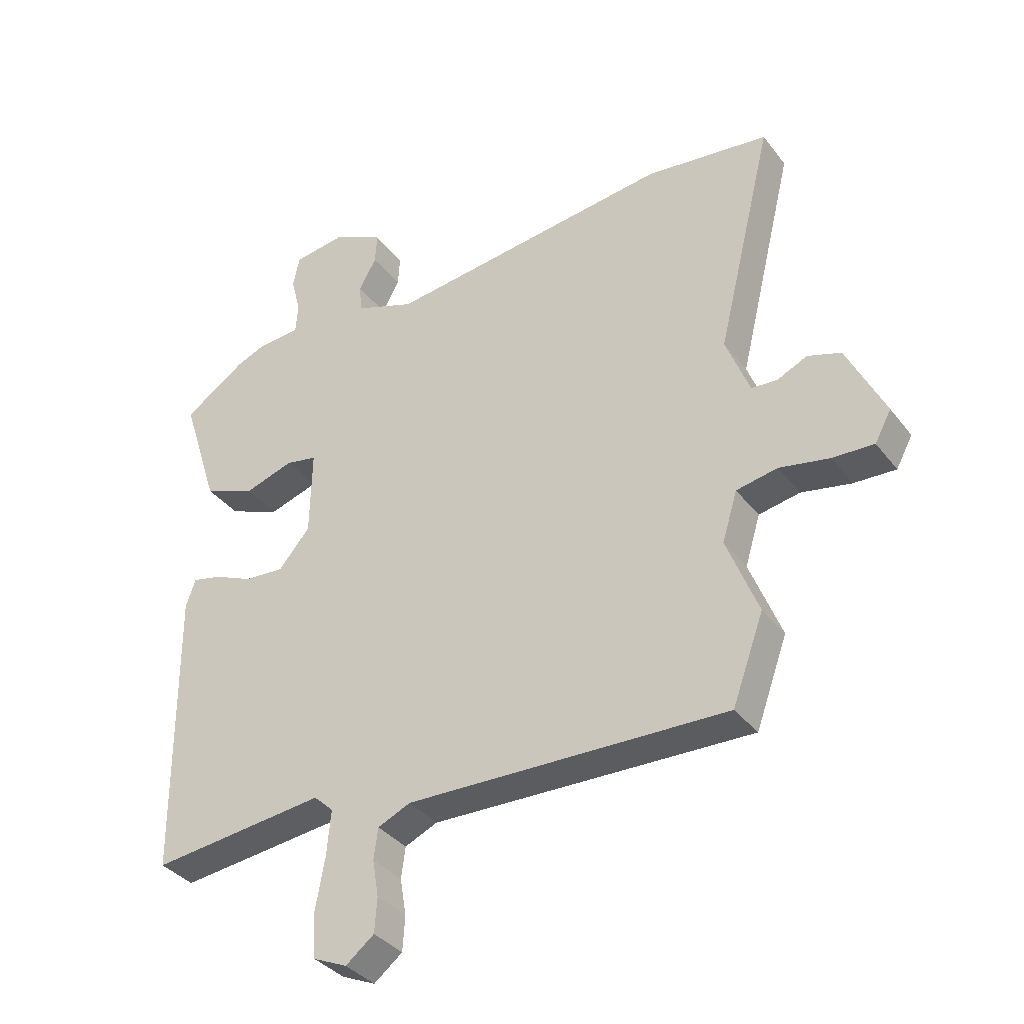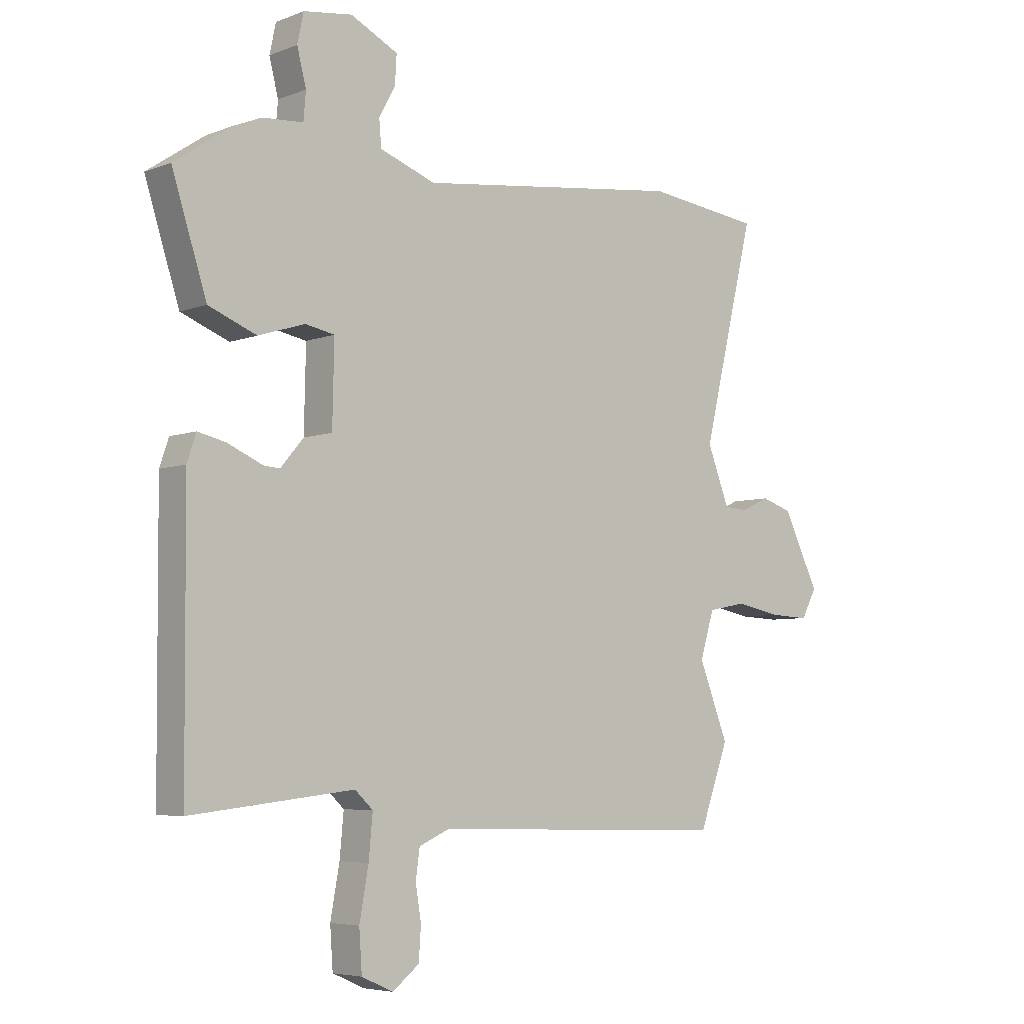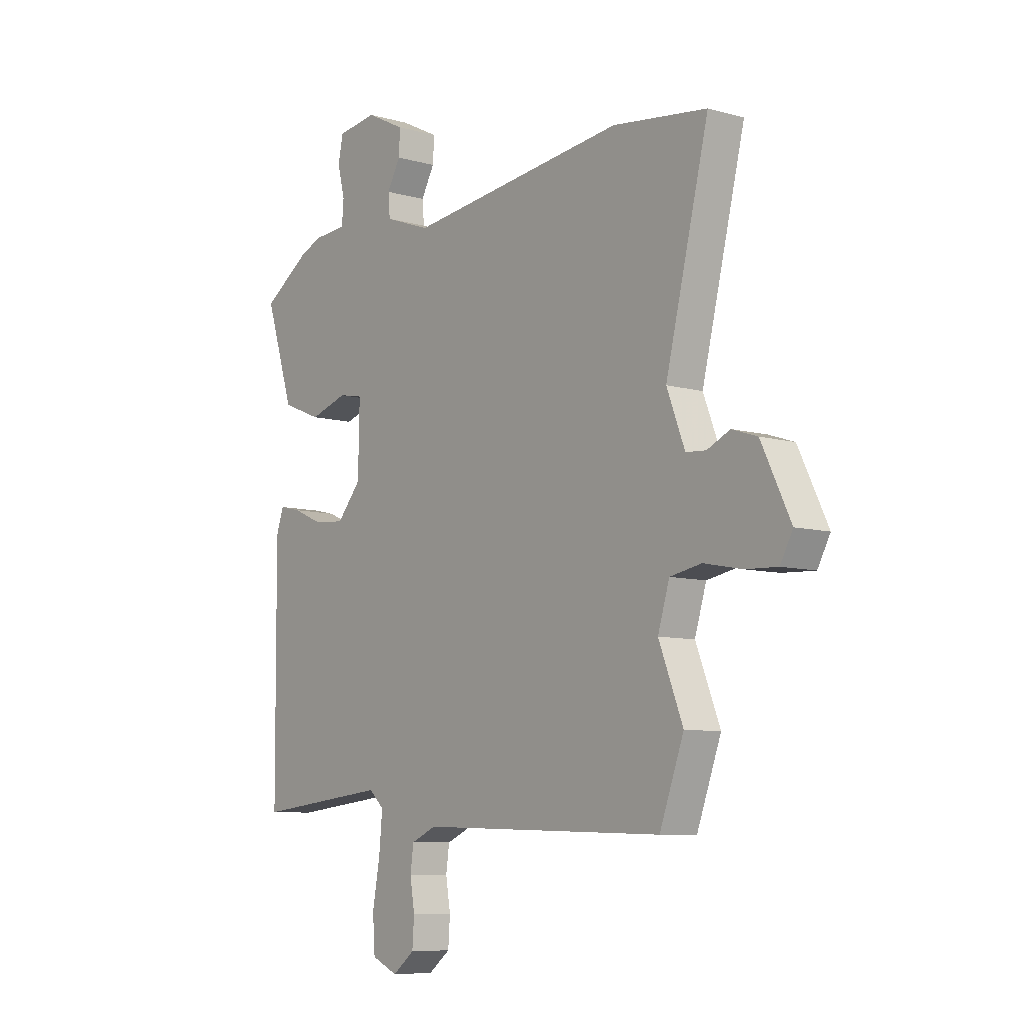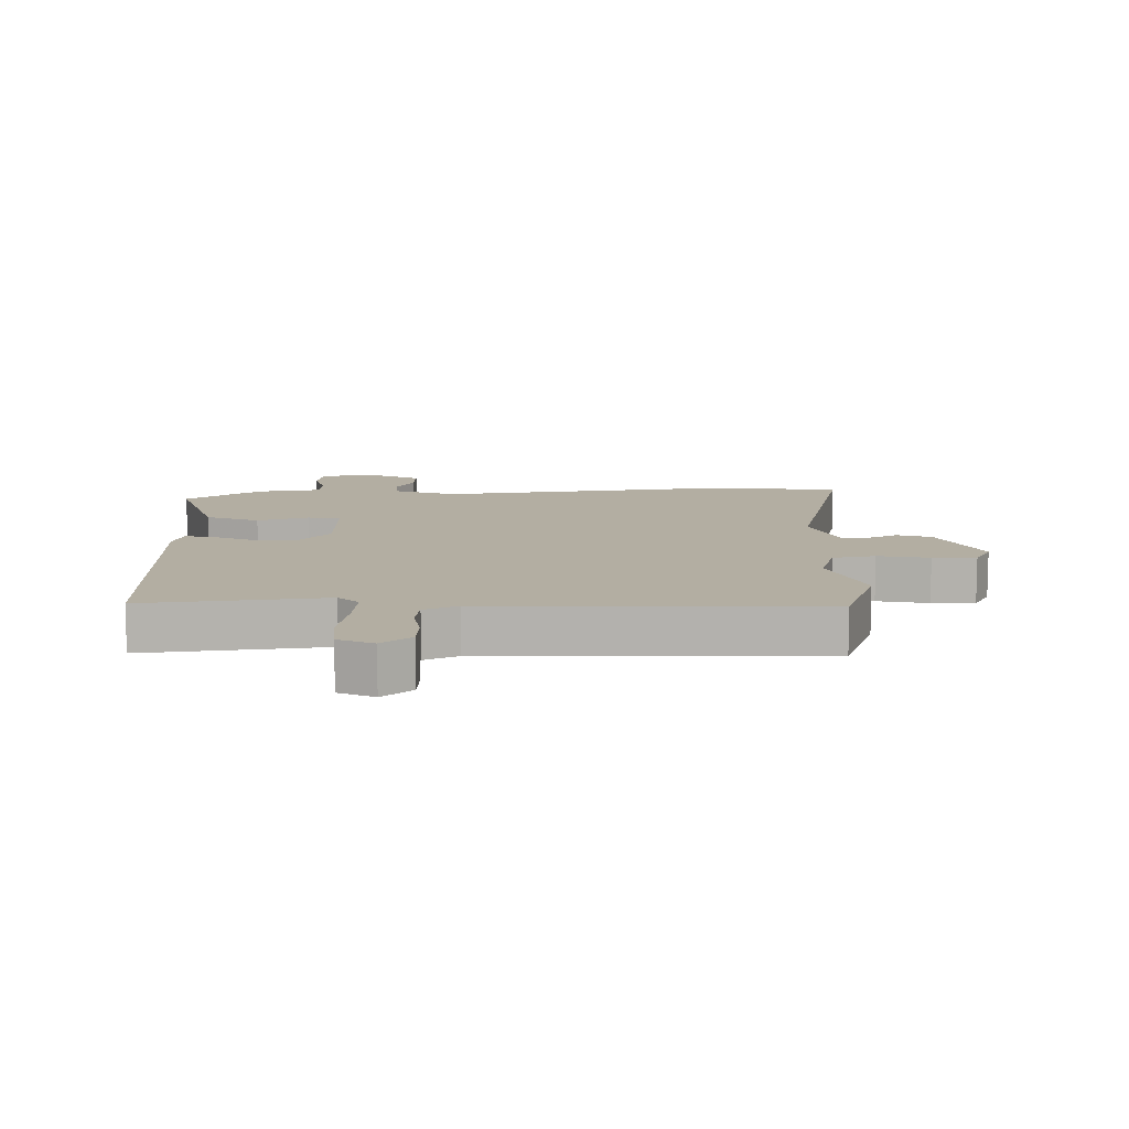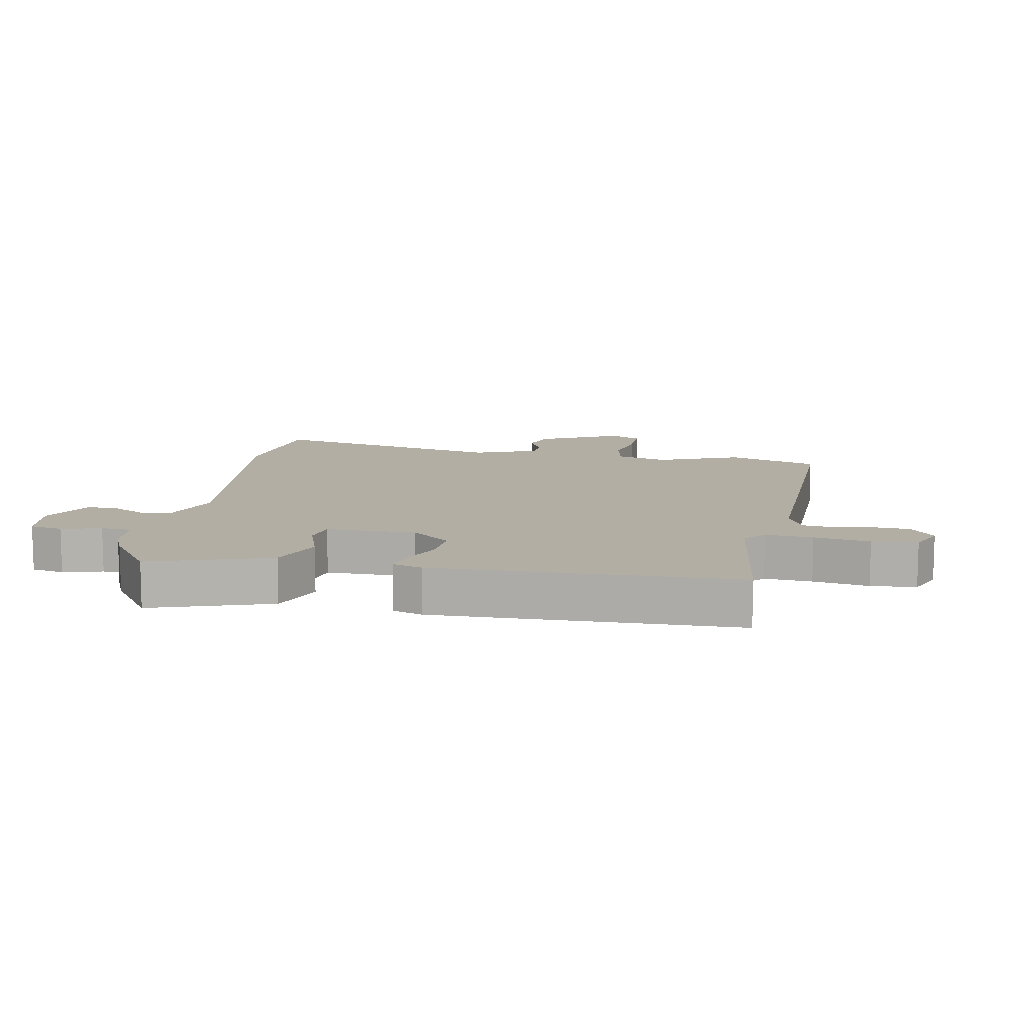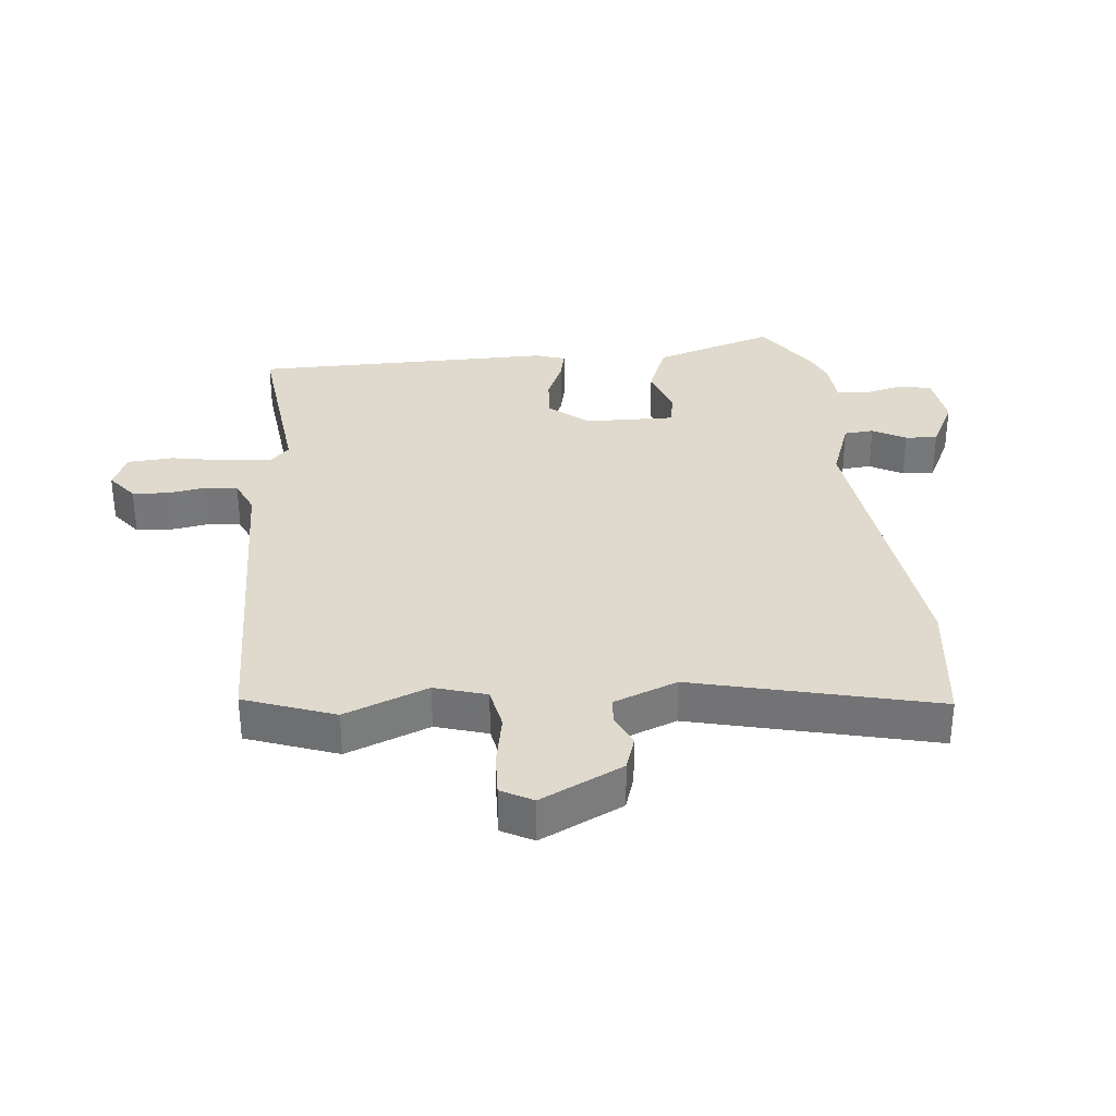
<metadata>
{"format":"obj","ext":"obj","renderer":"f3d","projection":"perspective","resolution":1024,"background":"white","views":[{"elev":-35.9,"azim":-147.6,"up":"+Z"},{"elev":-5.4,"azim":139.5,"up":"+Z"},{"elev":-8.0,"azim":-128.1,"up":"+Z"},{"elev":10.8,"azim":178.6,"up":"+Y"},{"elev":11.0,"azim":99.9,"up":"+Y"},{"elev":32.9,"azim":-95.8,"up":"+Y"}]}
</metadata>
<code>
v -0.606 0.07 0.487
v -0.402 0.07 0.512
v 0.07 0.07 0.454
v 0.169 0.07 0.49
v 0.173 0.07 0.537
v 0.144 0.07 0.589
v 0.141 0.07 0.64
v 0.225 0.07 0.682
v 0.311 0.07 0.67
v 0.322 0.07 0.618
v 0.306 0.07 0.555
v 0.31 0.07 0.506
v 0.382 0.07 0.501
v 0.43 0.07 0.481
v 0.532 0.07 0.412
v 0.471 0.07 0.221
v 0.386 0.07 0.187
v 0.304 0.07 0.213
v 0.252 0.07 0.203
v 0.255 0.07 0.06
v 0.307 0.07 -0.001
v 0.373 0.07 0.004
v 0.437 0.07 0.032
v 0.485 0.07 0.043
v 0.501 0.07 -0.004
v 0.498 0.07 -0.482
v 0.21 0.07 -0.45
v 0.178 0.07 -0.48
v 0.185 0.07 -0.555
v 0.201 0.07 -0.643
v 0.196 0.07 -0.715
v 0.14 0.07 -0.74
v 0.093 0.07 -0.703
v 0.089 0.07 -0.646
v 0.099 0.07 -0.585
v 0.092 0.07 -0.534
v 0.038 0.07 -0.51
v -0.491 0.07 -0.525
v -0.543 0.07 -0.382
v -0.491 0.07 -0.25
v -0.516 0.07 -0.168
v -0.584 0.07 -0.155
v -0.666 0.07 -0.171
v -0.735 0.07 -0.174
v -0.762 0.07 -0.124
v -0.699 0.07 0.006
v -0.644 0.07 0.024
v -0.595 0.07 0.001
v -0.552 0.07 0.004
v -0.513 0.07 0.105
v -0.606 0 0.487
v -0.402 0 0.512
v 0.07 0 0.454
v 0.169 0 0.49
v 0.173 0 0.537
v 0.144 0 0.589
v 0.141 0 0.64
v 0.225 0 0.682
v 0.311 0 0.67
v 0.322 0 0.618
v 0.306 0 0.555
v 0.31 0 0.506
v 0.382 0 0.501
v 0.43 0 0.481
v 0.532 0 0.412
v 0.471 0 0.221
v 0.386 0 0.187
v 0.304 0 0.213
v 0.252 0 0.203
v 0.255 0 0.06
v 0.307 0 -0.001
v 0.373 0 0.004
v 0.437 0 0.032
v 0.485 0 0.043
v 0.501 0 -0.004
v 0.498 0 -0.482
v 0.21 0 -0.45
v 0.178 0 -0.48
v 0.185 0 -0.555
v 0.201 0 -0.643
v 0.196 0 -0.715
v 0.14 0 -0.74
v 0.093 0 -0.703
v 0.089 0 -0.646
v 0.099 0 -0.585
v 0.092 0 -0.534
v 0.038 0 -0.51
v -0.491 0 -0.525
v -0.543 0 -0.382
v -0.491 0 -0.25
v -0.516 0 -0.168
v -0.584 0 -0.155
v -0.666 0 -0.171
v -0.735 0 -0.174
v -0.762 0 -0.124
v -0.699 0 0.006
v -0.644 0 0.024
v -0.595 0 0.001
v -0.552 0 0.004
v -0.513 0 0.105
f 46 47 48
f 45 46 48
f 44 45 48
f 43 44 48
f 42 43 48
f 41 42 48 49
f 40 41 49 50
f 37 38 39 40
f 36 37 40 50
f 33 34 35
f 32 33 35
f 31 32 35
f 30 31 35
f 29 30 35
f 28 29 35 36
f 1 2 3
f 50 1 3
f 36 50 3
f 28 36 3
f 27 28 3
f 25 26 27
f 24 25 27
f 23 24 27
f 22 23 27
f 16 17 18
f 15 16 18
f 14 15 18
f 13 14 18
f 12 13 18
f 11 12 18 19
f 9 10 11
f 8 9 11
f 7 8 11
f 6 7 11
f 5 6 11
f 4 5 11 19
f 3 4 19 20
f 21 22 27
f 20 21 27
f 3 20 27
f 98 97 96
f 98 96 95
f 98 95 94
f 98 94 93
f 98 93 92
f 99 98 92 91
f 100 99 91 90
f 90 89 88 87
f 100 90 87 86
f 85 84 83
f 85 83 82
f 85 82 81
f 85 81 80
f 85 80 79
f 86 85 79 78
f 53 52 51
f 53 51 100
f 53 100 86
f 53 86 78
f 53 78 77
f 77 76 75
f 77 75 74
f 77 74 73
f 77 73 72
f 68 67 66
f 68 66 65
f 68 65 64
f 68 64 63
f 68 63 62
f 69 68 62 61
f 61 60 59
f 61 59 58
f 61 58 57
f 61 57 56
f 61 56 55
f 69 61 55 54
f 70 69 54 53
f 77 72 71
f 77 71 70
f 77 70 53
f 1 51 52 2
f 2 52 53 3
f 3 53 54 4
f 4 54 55 5
f 5 55 56 6
f 6 56 57 7
f 7 57 58 8
f 8 58 59 9
f 9 59 60 10
f 10 60 61 11
f 11 61 62 12
f 12 62 63 13
f 13 63 64 14
f 14 64 65 15
f 15 65 66 16
f 16 66 67 17
f 17 67 68 18
f 18 68 69 19
f 19 69 70 20
f 20 70 71 21
f 21 71 72 22
f 22 72 73 23
f 23 73 74 24
f 24 74 75 25
f 25 75 76 26
f 26 76 77 27
f 27 77 78 28
f 28 78 79 29
f 29 79 80 30
f 30 80 81 31
f 31 81 82 32
f 32 82 83 33
f 33 83 84 34
f 34 84 85 35
f 35 85 86 36
f 36 86 87 37
f 37 87 88 38
f 38 88 89 39
f 39 89 90 40
f 40 90 91 41
f 41 91 92 42
f 42 92 93 43
f 43 93 94 44
f 44 94 95 45
f 45 95 96 46
f 46 96 97 47
f 47 97 98 48
f 48 98 99 49
f 49 99 100 50
f 50 100 51 1

</code>
